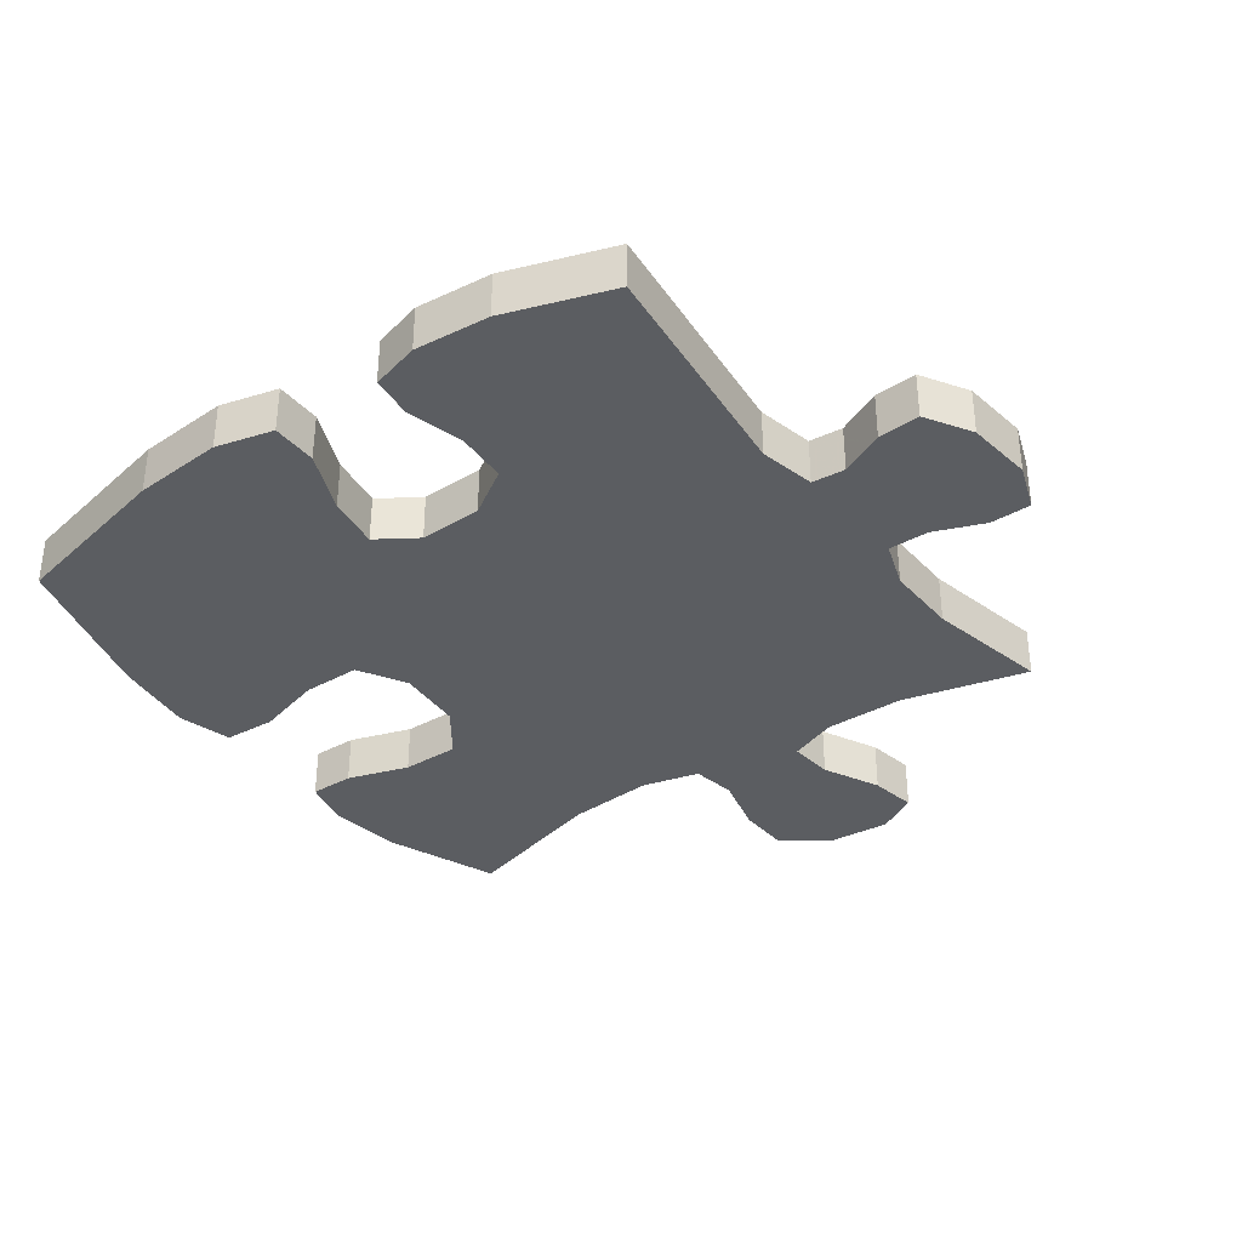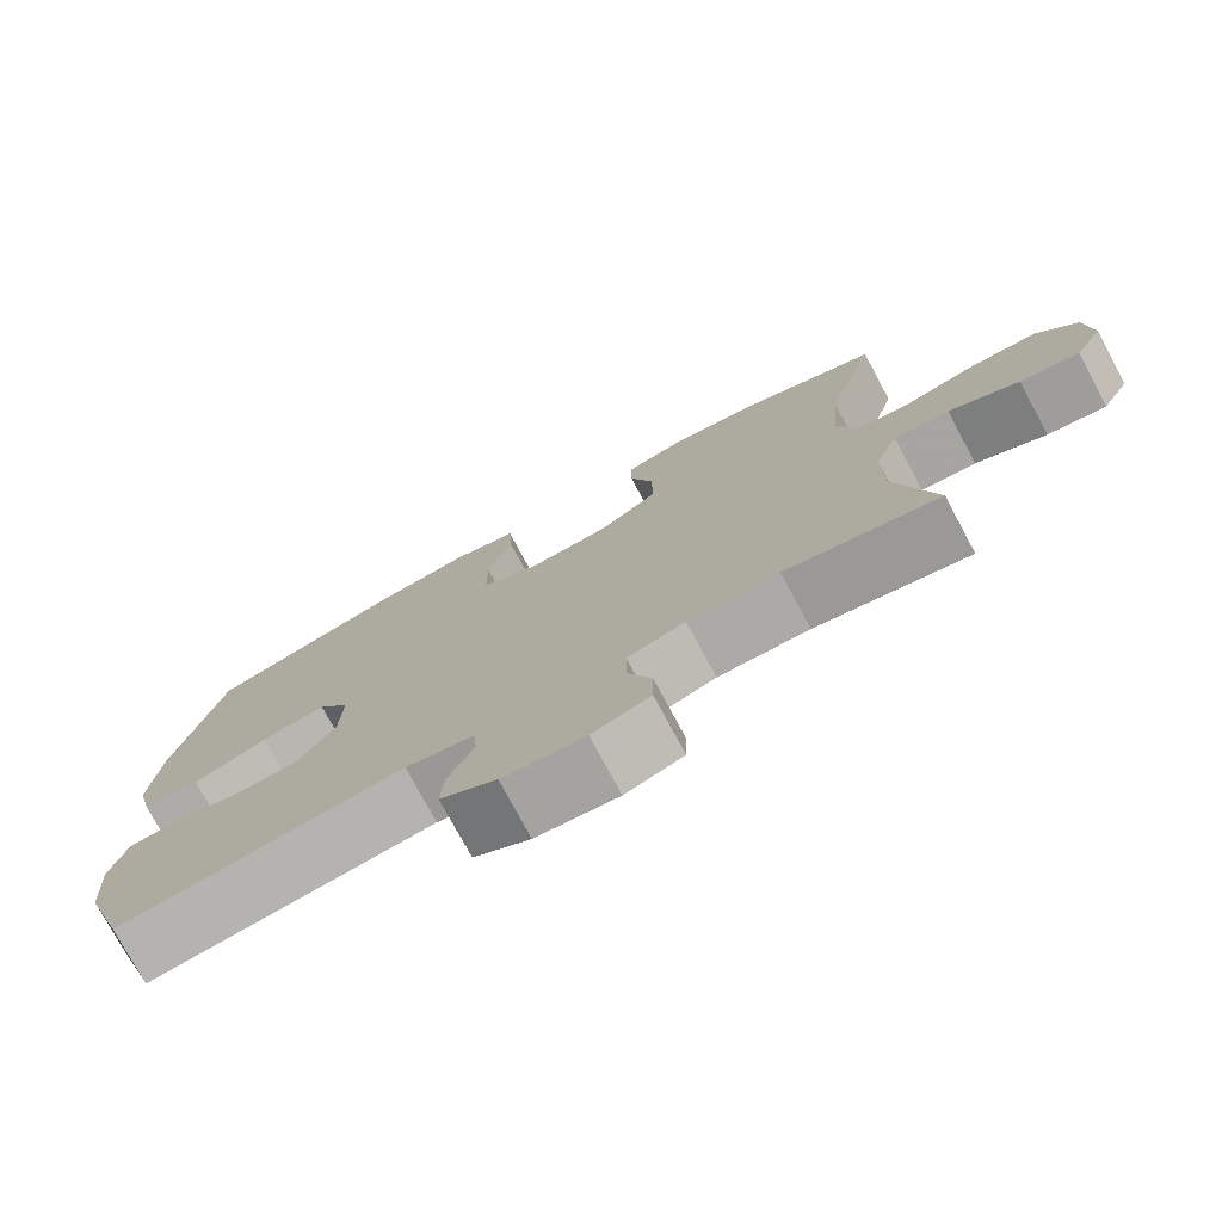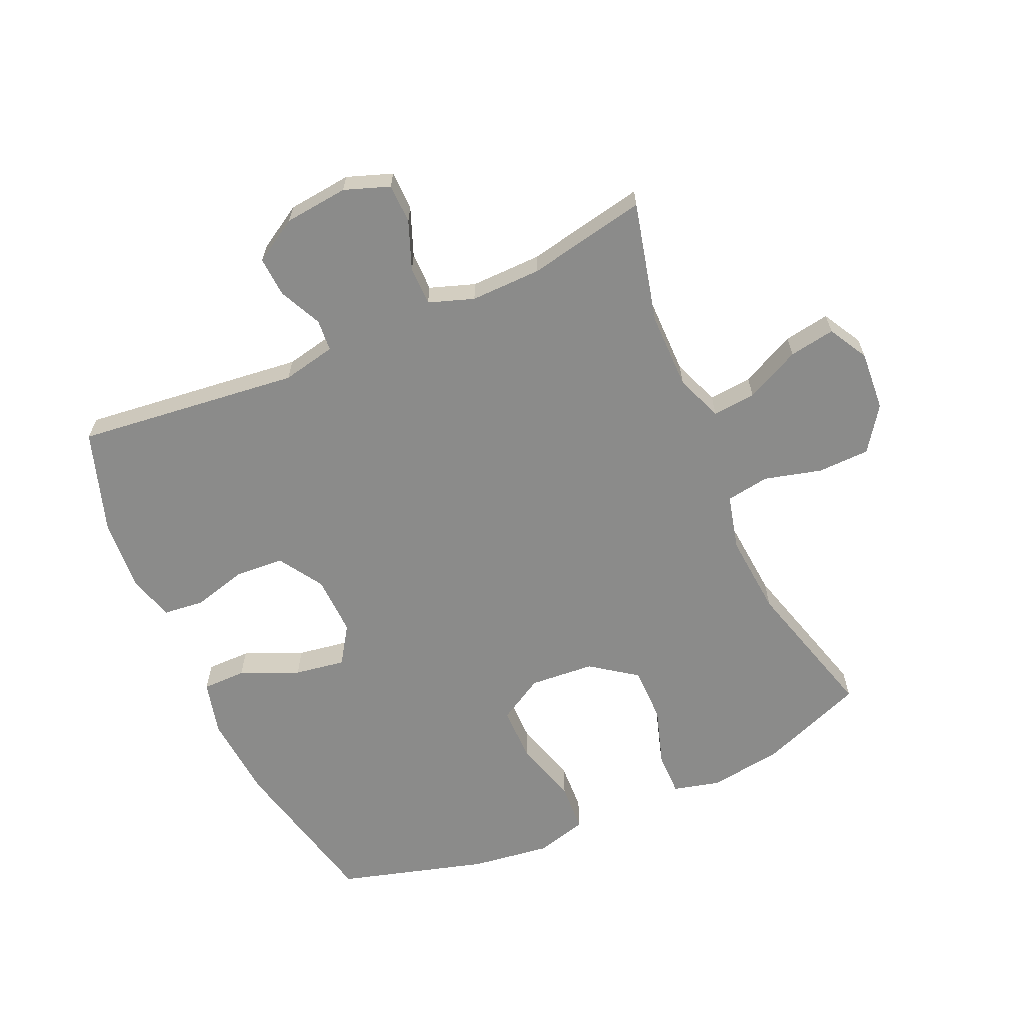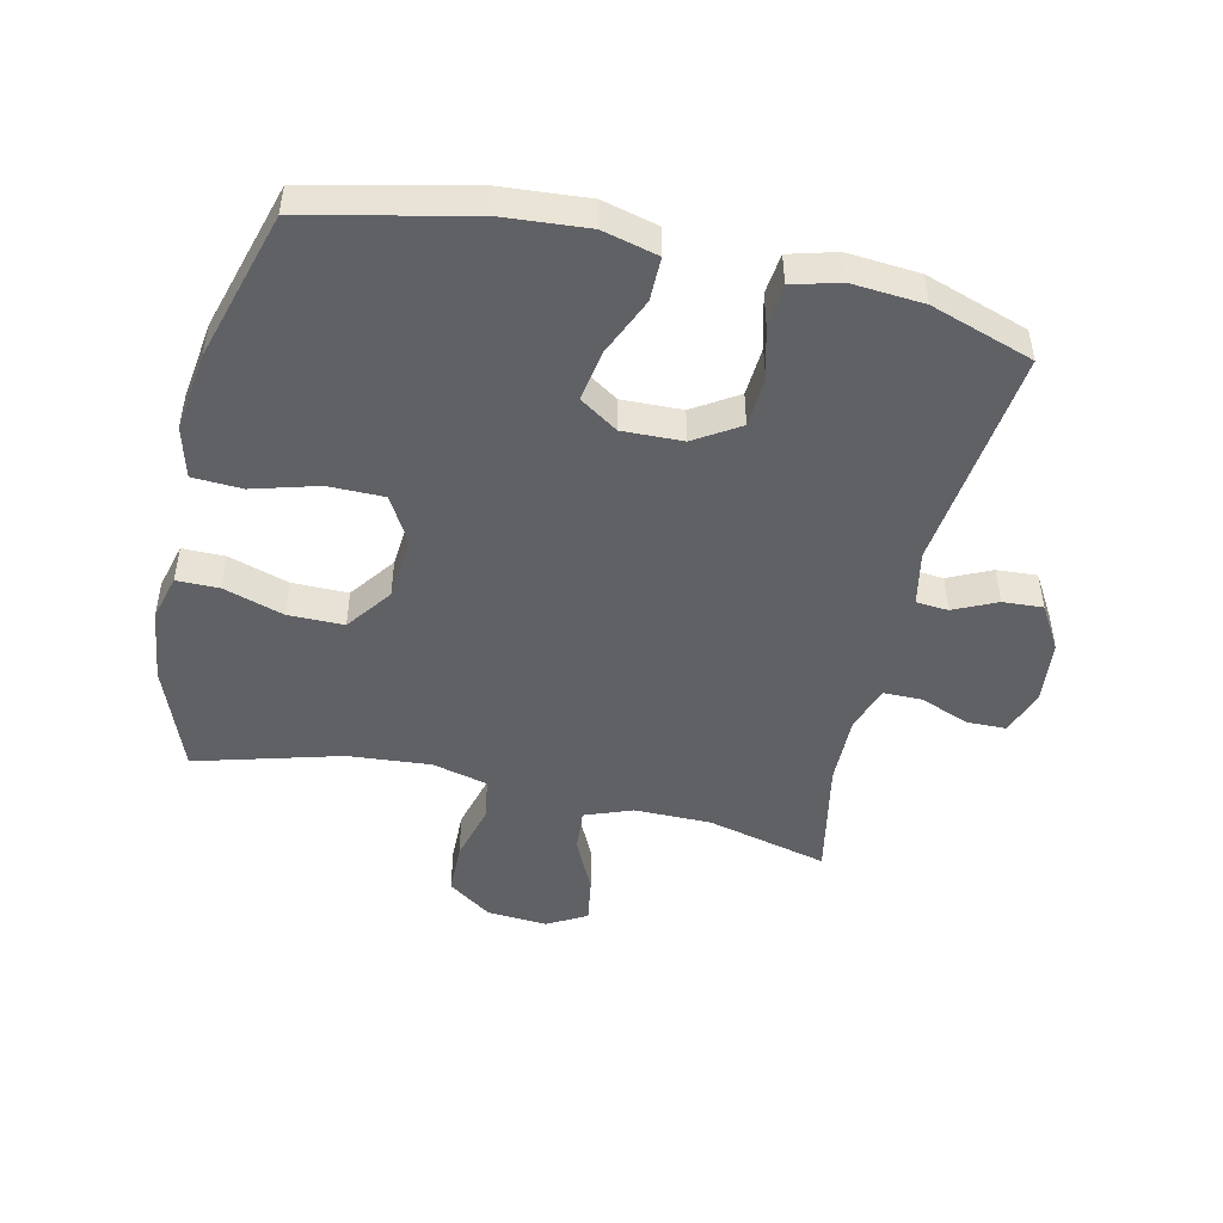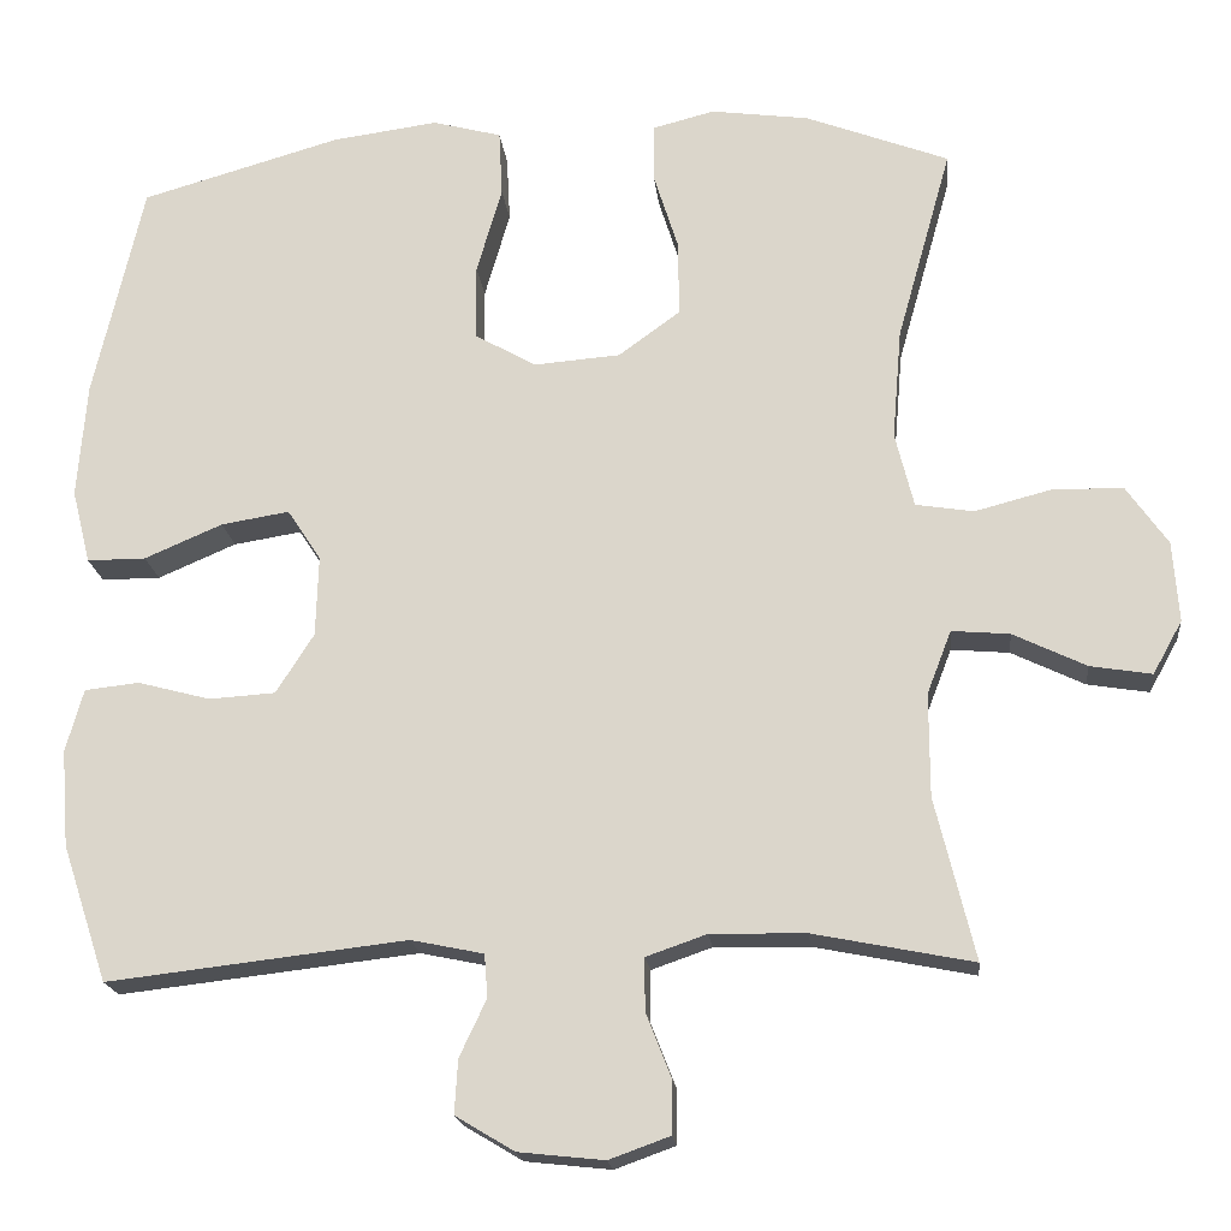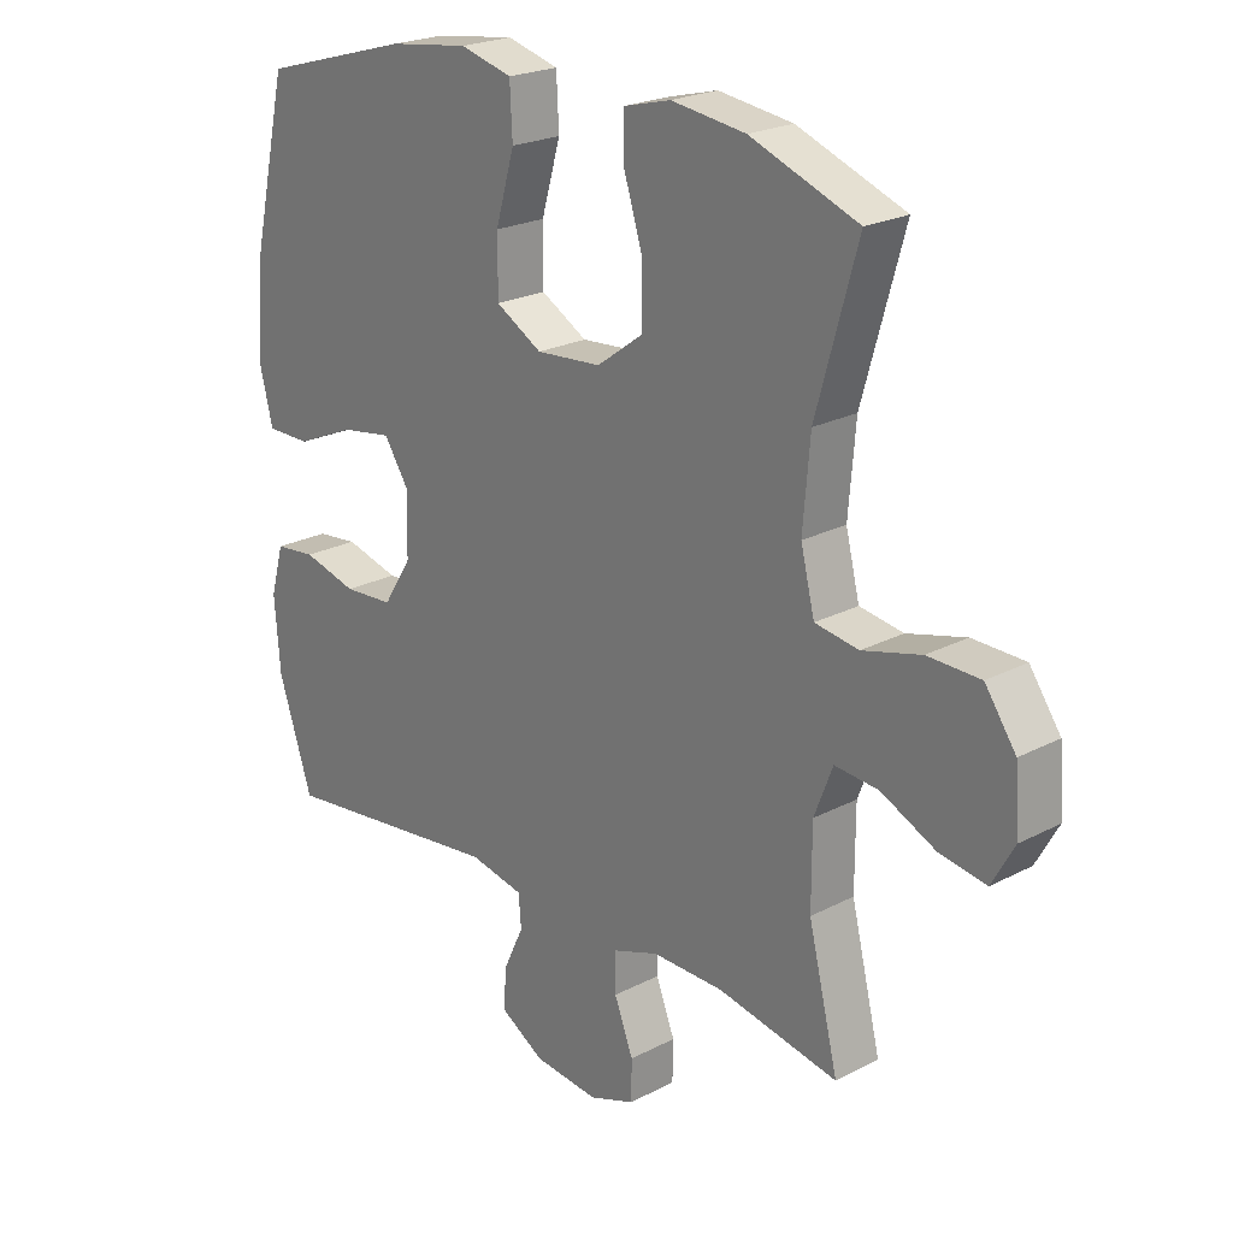
<metadata>
{"format":"obj","ext":"obj","renderer":"f3d","projection":"perspective","resolution":1024,"background":"white","views":[{"elev":-35.5,"azim":126.0,"up":"+Y"},{"elev":-76.7,"azim":-151.7,"up":"+Z"},{"elev":-63.7,"azim":-156.0,"up":"+Y"},{"elev":-48.0,"azim":77.0,"up":"+Y"},{"elev":-18.9,"azim":-174.0,"up":"+Z"},{"elev":22.5,"azim":-132.0,"up":"+Z"}]}
</metadata>
<code>
v -0.5 0.07 -0.5
v -0.453 0.07 -0.307
v -0.453 0.07 -0.184
v -0.482 0.07 -0.109
v -0.551 0.07 -0.115
v -0.638 0.07 -0.157
v -0.711 0.07 -0.169
v -0.746 0.07 -0.106
v -0.739 0.07 -0.01
v -0.69 0.07 0.06
v -0.607 0.07 0.062
v -0.515 0.07 0.038
v -0.446 0.07 0.049
v -0.424 0.07 0.138
v -0.435 0.07 0.269
v -0.5 0.07 0.5
v -0.33 0.07 0.565
v -0.213 0.07 0.581
v -0.139 0.07 0.562
v -0.139 0.07 0.494
v -0.169 0.07 0.399
v -0.169 0.07 0.31
v -0.096 0.07 0.257
v 0.007 0.07 0.249
v 0.08 0.07 0.291
v 0.08 0.07 0.38
v 0.05 0.07 0.484
v 0.054 0.07 0.563
v 0.136 0.07 0.585
v 0.262 0.07 0.568
v 0.5 0.07 0.5
v 0.559 0.07 0.242
v 0.57 0.07 0.105
v 0.548 0.07 0.017
v 0.478 0.07 0.017
v 0.385 0.07 0.057
v 0.304 0.07 0.07
v 0.264 0.07 0.009
v 0.267 0.07 -0.087
v 0.312 0.07 -0.158
v 0.391 0.07 -0.163
v 0.477 0.07 -0.14
v 0.542 0.07 -0.147
v 0.563 0.07 -0.222
v 0.554 0.07 -0.337
v 0.5 0.07 -0.5
v 0.144 0.07 -0.459
v 0.058 0.07 -0.477
v 0.054 0.07 -0.528
v 0.086 0.07 -0.596
v 0.09 0.07 -0.66
v 0.02 0.07 -0.702
v -0.082 0.07 -0.713
v -0.154 0.07 -0.687
v -0.155 0.07 -0.624
v -0.125 0.07 -0.547
v -0.125 0.07 -0.485
v -0.197 0.07 -0.46
v -0.31 0.07 -0.462
v -0.5 0 -0.5
v -0.453 0 -0.307
v -0.453 0 -0.184
v -0.482 0 -0.109
v -0.551 0 -0.115
v -0.638 0 -0.157
v -0.711 0 -0.169
v -0.746 0 -0.106
v -0.739 0 -0.01
v -0.69 0 0.06
v -0.607 0 0.062
v -0.515 0 0.038
v -0.446 0 0.049
v -0.424 0 0.138
v -0.435 0 0.269
v -0.5 0 0.5
v -0.33 0 0.565
v -0.213 0 0.581
v -0.139 0 0.562
v -0.139 0 0.494
v -0.169 0 0.399
v -0.169 0 0.31
v -0.096 0 0.257
v 0.007 0 0.249
v 0.08 0 0.291
v 0.08 0 0.38
v 0.05 0 0.484
v 0.054 0 0.563
v 0.136 0 0.585
v 0.262 0 0.568
v 0.5 0 0.5
v 0.559 0 0.242
v 0.57 0 0.105
v 0.548 0 0.017
v 0.478 0 0.017
v 0.385 0 0.057
v 0.304 0 0.07
v 0.264 0 0.009
v 0.267 0 -0.087
v 0.312 0 -0.158
v 0.391 0 -0.163
v 0.477 0 -0.14
v 0.542 0 -0.147
v 0.563 0 -0.222
v 0.554 0 -0.337
v 0.5 0 -0.5
v 0.144 0 -0.459
v 0.058 0 -0.477
v 0.054 0 -0.528
v 0.086 0 -0.596
v 0.09 0 -0.66
v 0.02 0 -0.702
v -0.082 0 -0.713
v -0.154 0 -0.687
v -0.155 0 -0.624
v -0.125 0 -0.547
v -0.125 0 -0.485
v -0.197 0 -0.46
v -0.31 0 -0.462
f 53 54 55 56
f 53 56 57
f 52 53 57
f 49 50 51 52
f 48 49 52 57
f 47 48 57 58
f 45 46 47
f 44 45 47 58
f 41 42 43 44
f 40 41 44 58
f 33 34 35 36
f 33 36 37
f 32 33 37
f 31 32 37
f 30 31 37 38
f 26 27 28 29
f 25 26 29 30
f 18 19 20 21
f 18 21 22
f 15 16 17 18
f 14 15 18 22
f 13 14 22 23
f 9 10 11 12
f 9 12 13
f 8 9 13
f 5 6 7 8
f 4 5 8 13
f 3 4 13 23
f 59 1 2
f 39 40 58 59
f 38 39 59 2
f 25 30 38
f 24 25 38 2
f 2 3 23 24
f 115 114 113 112
f 116 115 112
f 116 112 111
f 111 110 109 108
f 116 111 108 107
f 117 116 107 106
f 106 105 104
f 117 106 104 103
f 103 102 101 100
f 117 103 100 99
f 95 94 93 92
f 96 95 92
f 96 92 91
f 96 91 90
f 97 96 90 89
f 88 87 86 85
f 89 88 85 84
f 80 79 78 77
f 81 80 77
f 77 76 75 74
f 81 77 74 73
f 82 81 73 72
f 71 70 69 68
f 72 71 68
f 72 68 67
f 67 66 65 64
f 72 67 64 63
f 82 72 63 62
f 61 60 118
f 118 117 99 98
f 61 118 98 97
f 97 89 84
f 61 97 84 83
f 83 82 62 61
f 1 60 61 2
f 2 61 62 3
f 3 62 63 4
f 4 63 64 5
f 5 64 65 6
f 6 65 66 7
f 7 66 67 8
f 8 67 68 9
f 9 68 69 10
f 10 69 70 11
f 11 70 71 12
f 12 71 72 13
f 13 72 73 14
f 14 73 74 15
f 15 74 75 16
f 16 75 76 17
f 17 76 77 18
f 18 77 78 19
f 19 78 79 20
f 20 79 80 21
f 21 80 81 22
f 22 81 82 23
f 23 82 83 24
f 24 83 84 25
f 25 84 85 26
f 26 85 86 27
f 27 86 87 28
f 28 87 88 29
f 29 88 89 30
f 30 89 90 31
f 31 90 91 32
f 32 91 92 33
f 33 92 93 34
f 34 93 94 35
f 35 94 95 36
f 36 95 96 37
f 37 96 97 38
f 38 97 98 39
f 39 98 99 40
f 40 99 100 41
f 41 100 101 42
f 42 101 102 43
f 43 102 103 44
f 44 103 104 45
f 45 104 105 46
f 46 105 106 47
f 47 106 107 48
f 48 107 108 49
f 49 108 109 50
f 50 109 110 51
f 51 110 111 52
f 52 111 112 53
f 53 112 113 54
f 54 113 114 55
f 55 114 115 56
f 56 115 116 57
f 57 116 117 58
f 58 117 118 59
f 59 118 60 1

</code>
